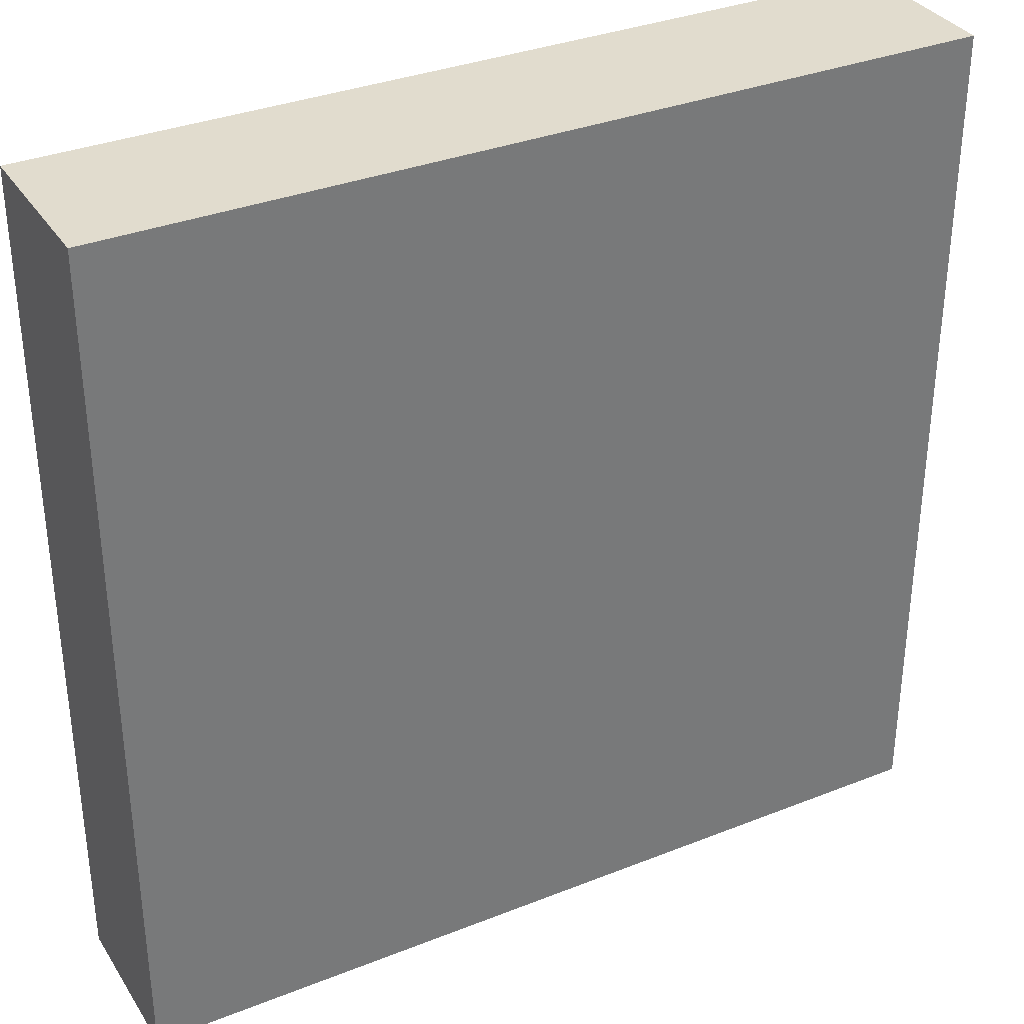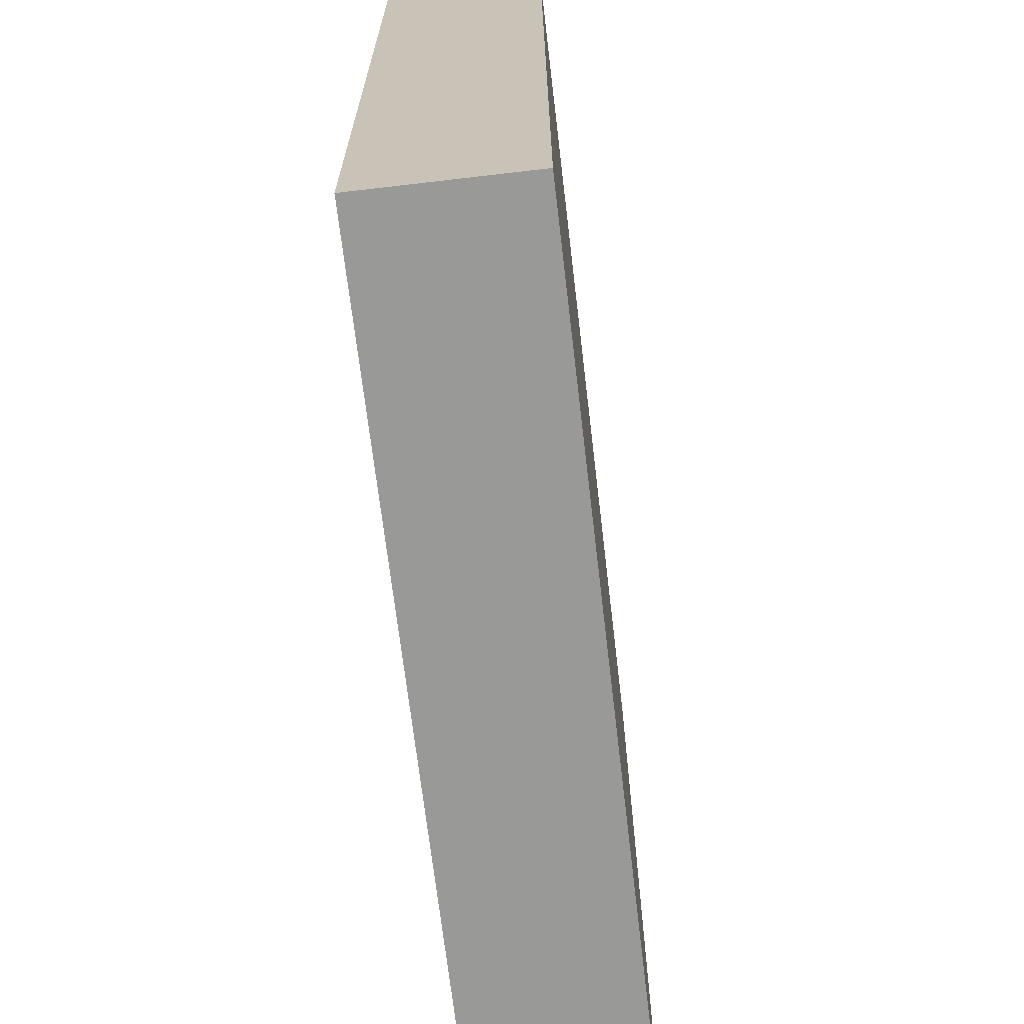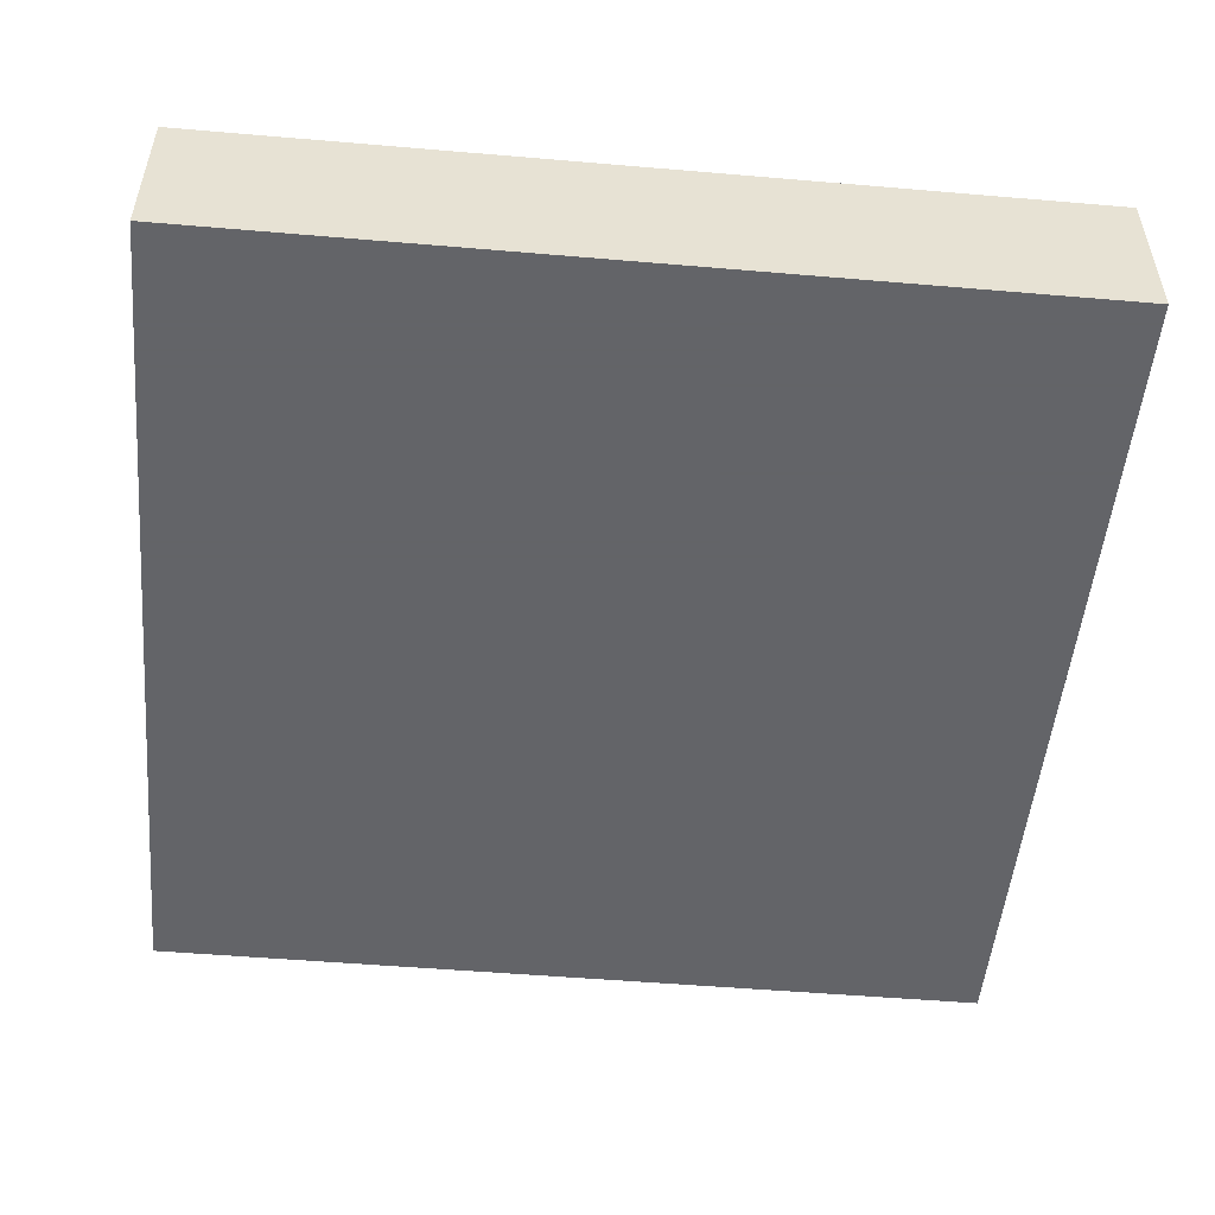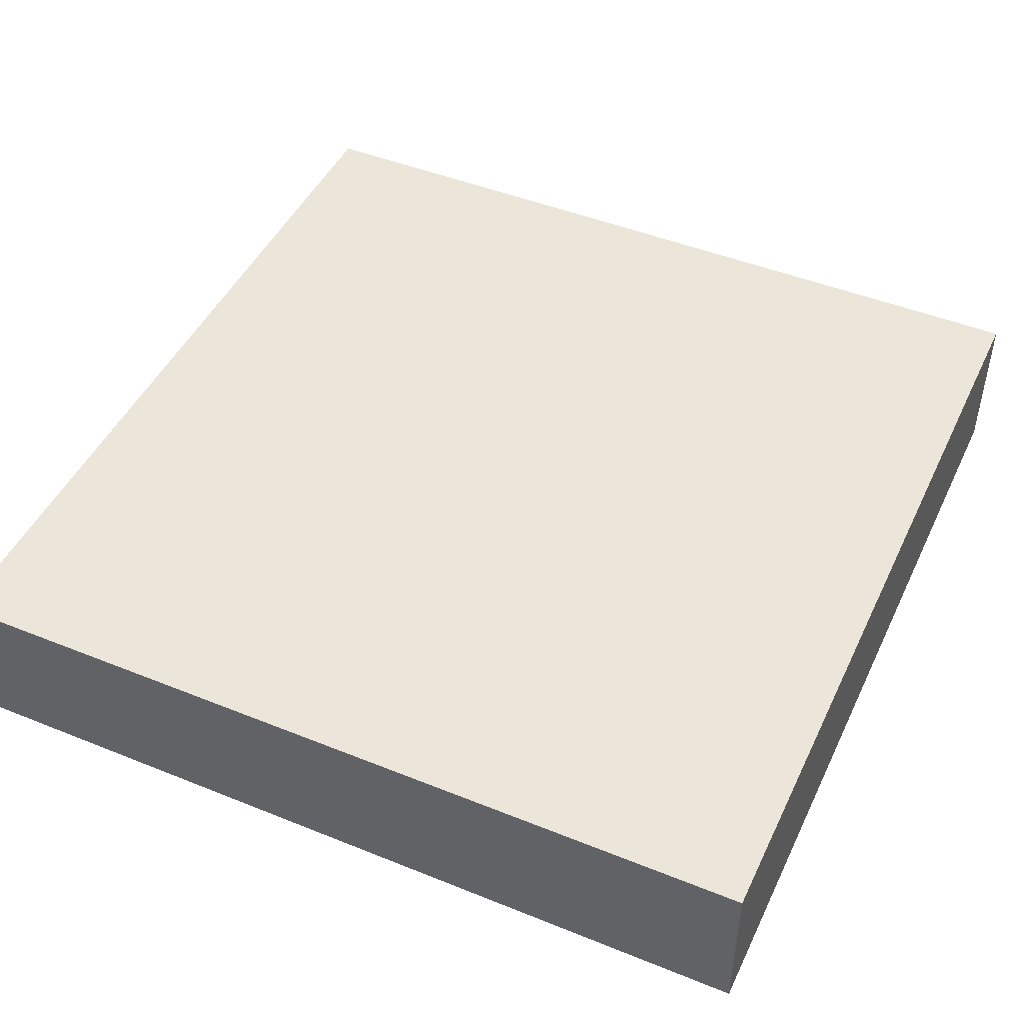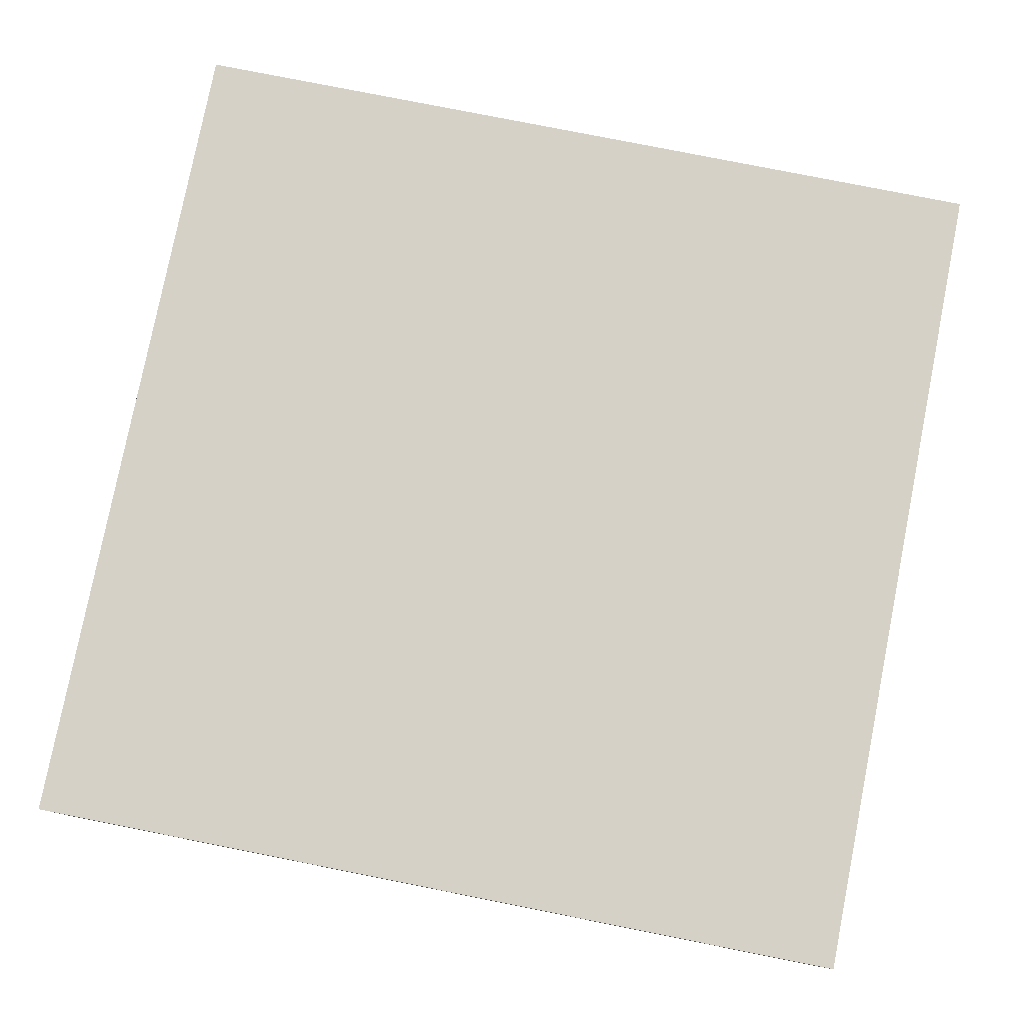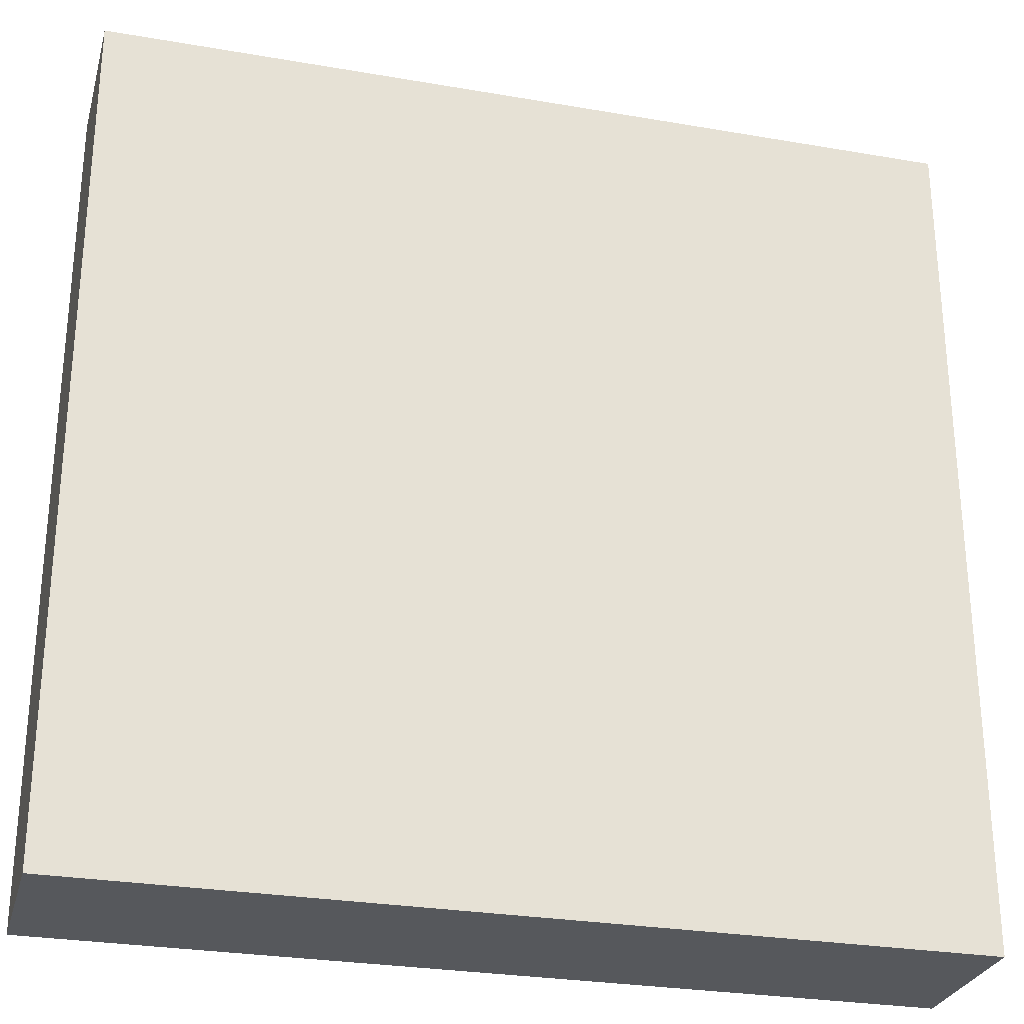
<metadata>
{"format":"obj","ext":"obj","renderer":"f3d","projection":"perspective","resolution":1024,"background":"white","views":[{"elev":34.1,"azim":-28.2,"up":"+Z"},{"elev":-68.8,"azim":-83.3,"up":"+Z"},{"elev":-51.3,"azim":174.7,"up":"+Y"},{"elev":46.8,"azim":114.6,"up":"+Y"},{"elev":79.2,"azim":-78.8,"up":"+Y"},{"elev":-28.0,"azim":165.3,"up":"+Z"}]}
</metadata>
<code>
v 0 1 0
v 1 1 0
v 1 0.8125 0
v 0 0.8125 0
f 1 2 3 4
v 0 1 -1
v 1 1 -1
v 1 0.8125 -1
v 0 0.8125 -1
f 5 6 7 8
v 1 1 -1
v 1 1 0
v 1 0.8125 0
v 1 0.8125 -1
f 9 10 11 12
v 0 1 -1
v 0 1 0
v 0 0.8125 0
v 0 0.8125 -1
f 13 14 15 16
v 0 1 -1
v 1 1 -1
v 1 1 0
v 0 1 0
f 17 18 19 20
v 0 0.8125 -1
v 1 0.8125 -1
v 1 0.8125 0
v 0 0.8125 0
f 21 22 23 24

</code>
